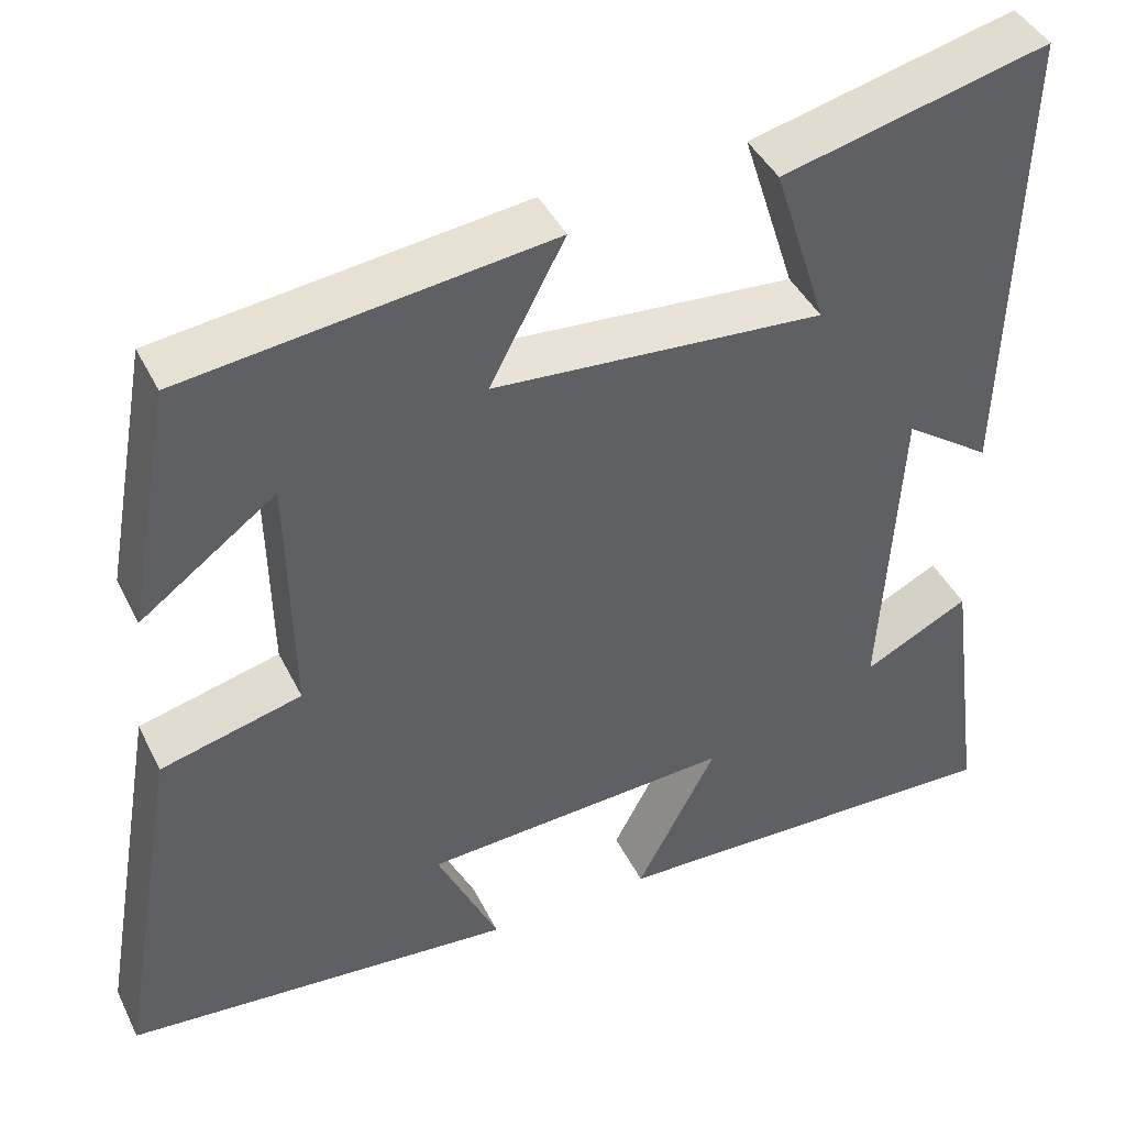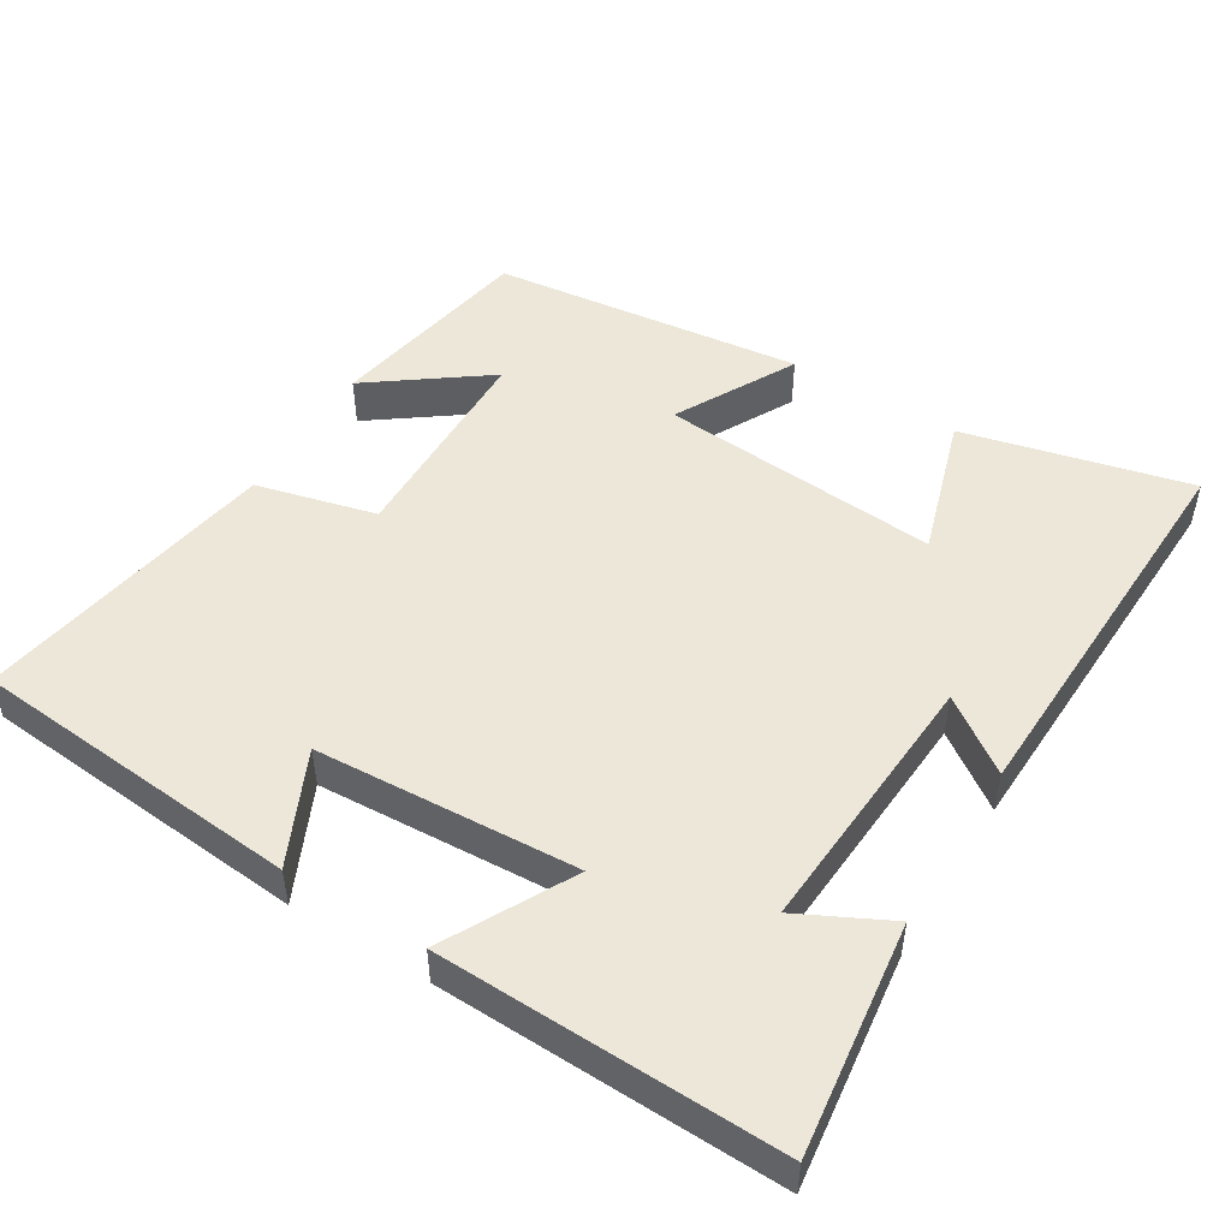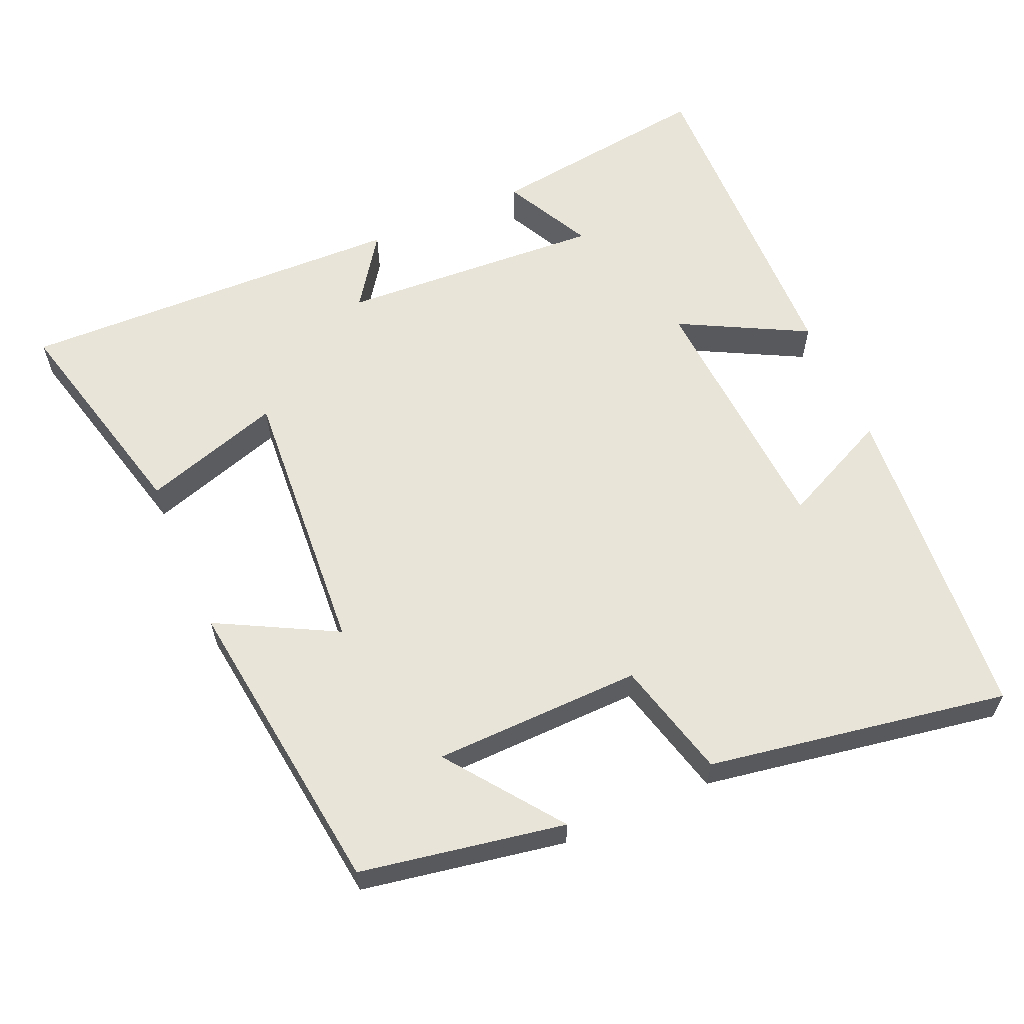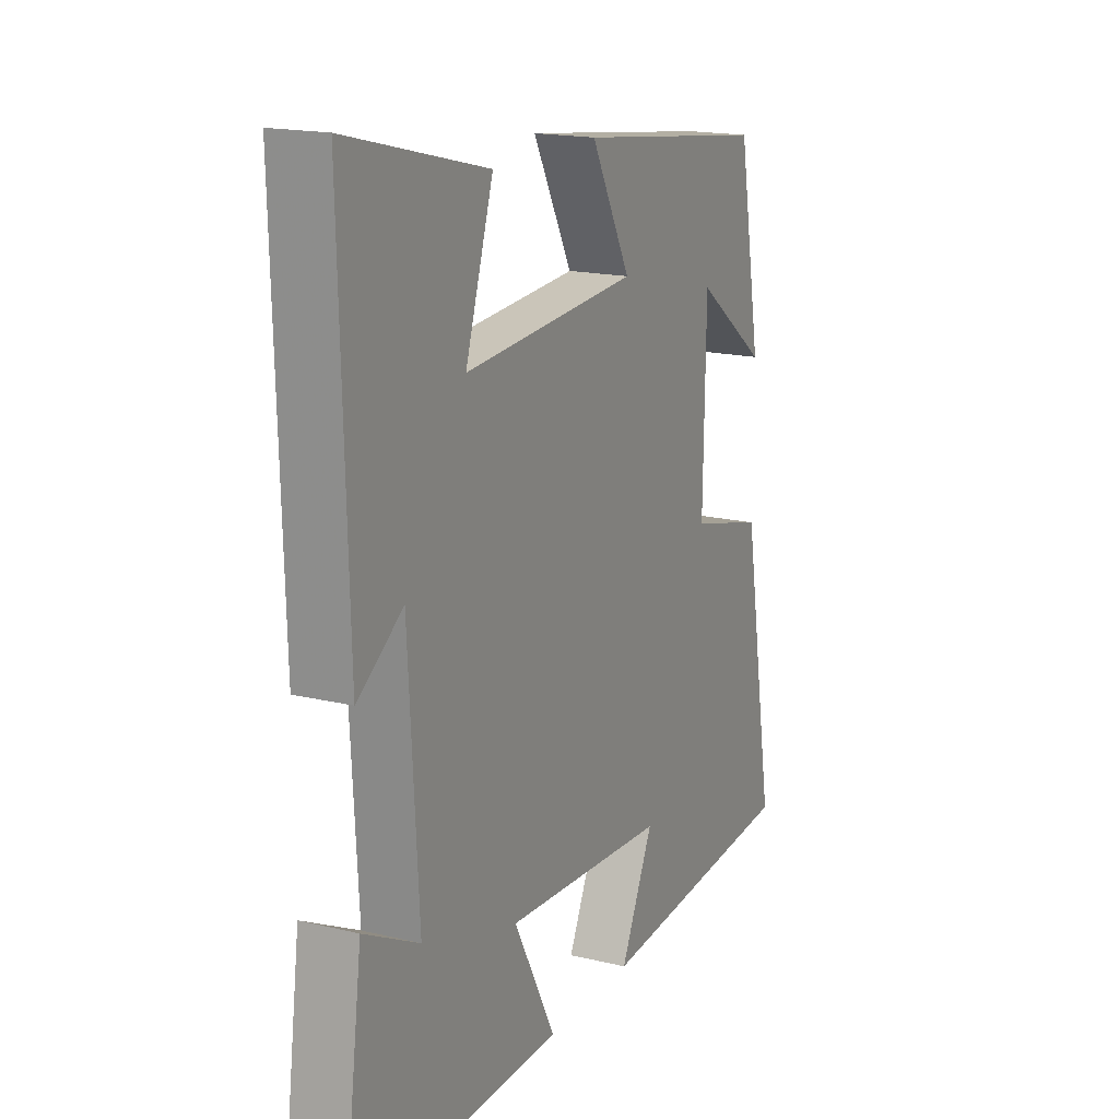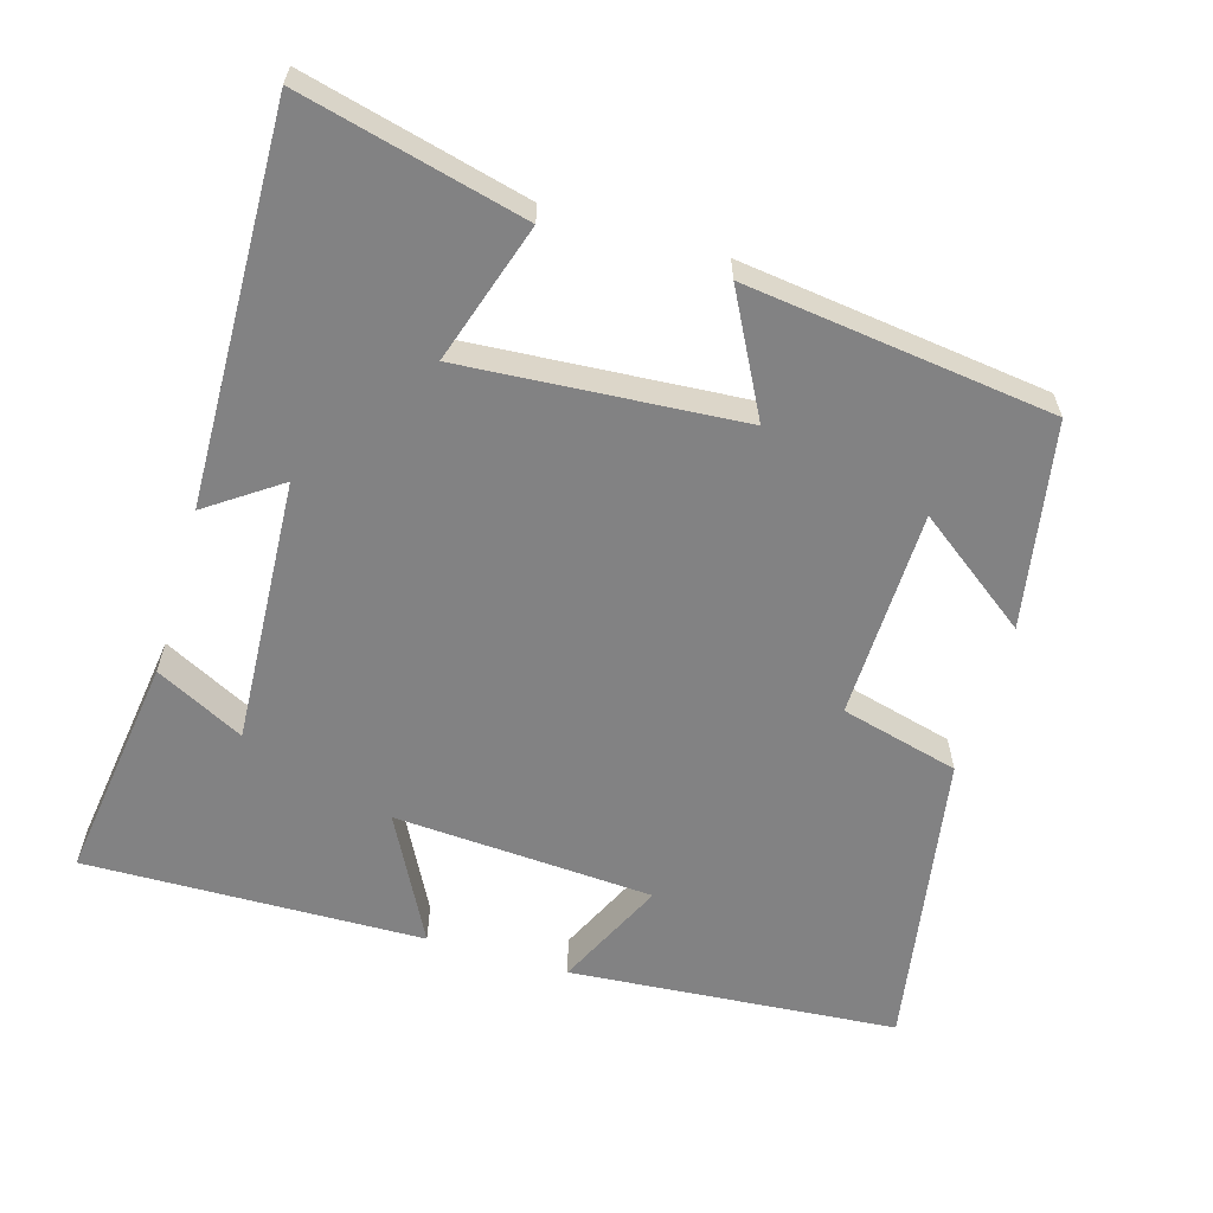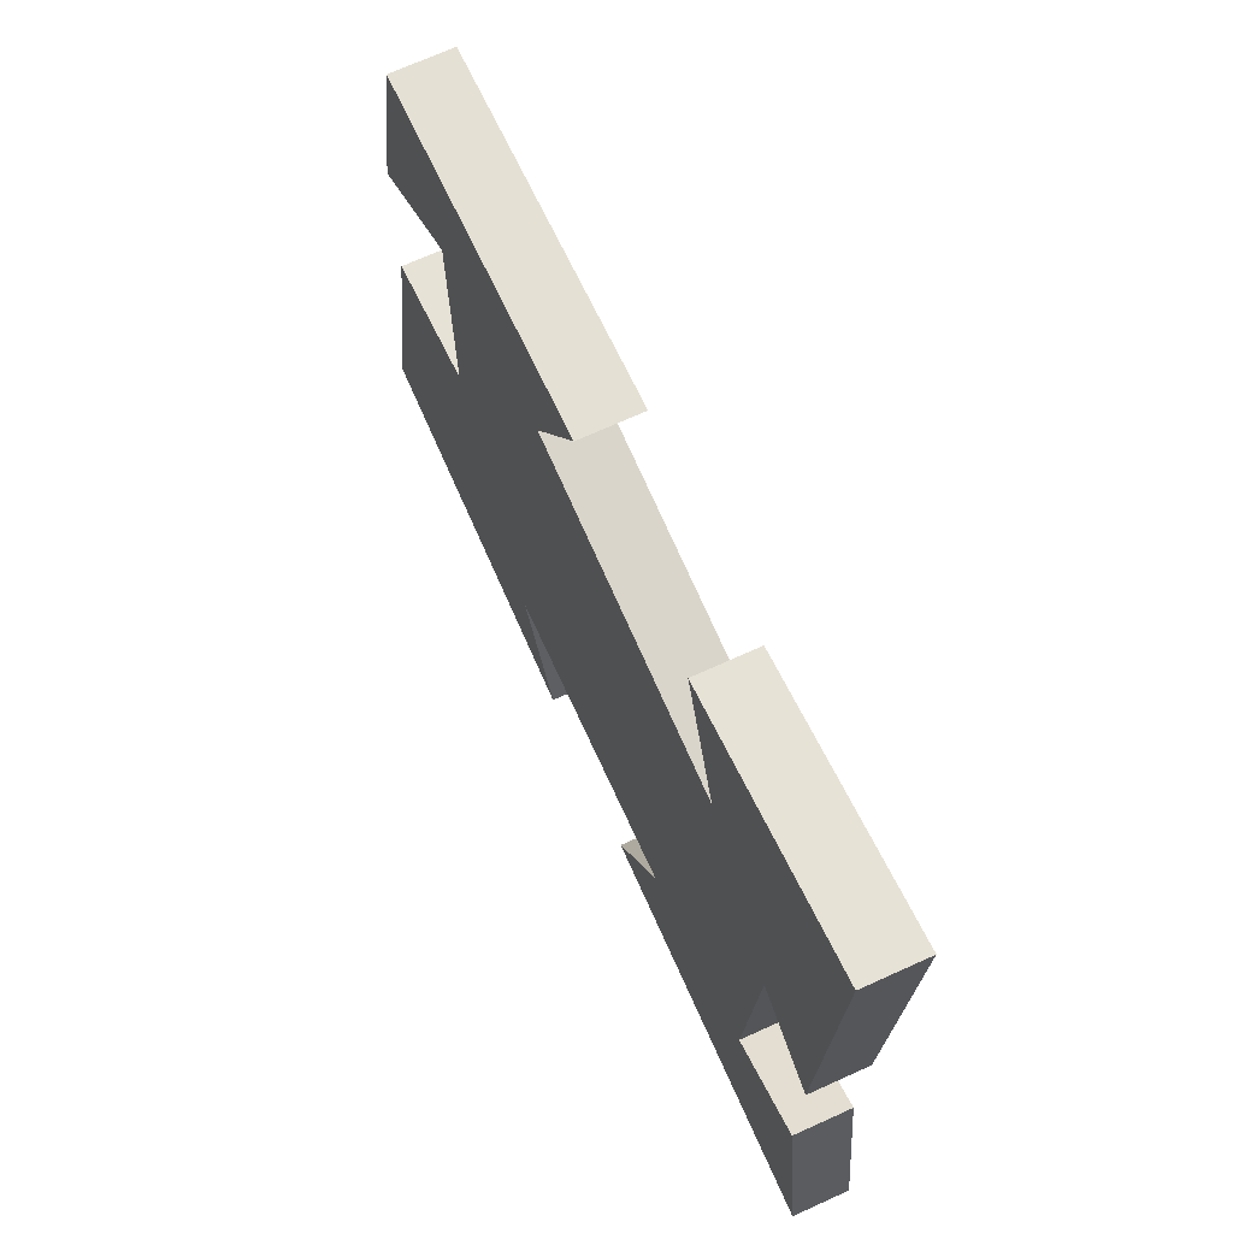
<metadata>
{"format":"obj","ext":"obj","renderer":"f3d","projection":"perspective","resolution":1024,"background":"white","views":[{"elev":42.4,"azim":155.3,"up":"+Z"},{"elev":49.8,"azim":-148.3,"up":"+Y"},{"elev":60.7,"azim":66.3,"up":"+Y"},{"elev":17.2,"azim":-64.2,"up":"+Z"},{"elev":-60.8,"azim":-16.6,"up":"+Y"},{"elev":70.8,"azim":-114.3,"up":"+Z"}]}
</metadata>
<code>
v -0.516 0.07 0.576
v -0.208 0.07 0.5
v -0.269 0.07 0.308
v 0.113 0.07 0.336
v 0.026 0.07 0.5
v 0.449 0.07 0.447
v 0.5 0.07 0.165
v 0.343 0.07 0.281
v 0.337 0.07 -0.007
v 0.5 0.07 -0.049
v 0.571 0.07 -0.463
v 0.119 0.07 -0.5
v 0.191 0.07 -0.347
v -0.167 0.07 -0.325
v -0.075 0.07 -0.5
v -0.542 0.07 -0.511
v -0.5 0.07 -0.197
v -0.378 0.07 -0.259
v -0.4 0.07 0.107
v -0.5 0.07 0.037
v -0.516 0 0.576
v -0.208 0 0.5
v -0.269 0 0.308
v 0.113 0 0.336
v 0.026 0 0.5
v 0.449 0 0.447
v 0.5 0 0.165
v 0.343 0 0.281
v 0.337 0 -0.007
v 0.5 0 -0.049
v 0.571 0 -0.463
v 0.119 0 -0.5
v 0.191 0 -0.347
v -0.167 0 -0.325
v -0.075 0 -0.5
v -0.542 0 -0.511
v -0.5 0 -0.197
v -0.378 0 -0.259
v -0.4 0 0.107
v -0.5 0 0.037
f 19 20 1 2
f 15 16 17 18
f 14 15 18 19
f 13 14 19
f 10 11 12 13
f 9 10 13 19
f 8 9 19
f 6 7 8
f 4 5 6 8
f 3 4 8 19
f 2 3 19
f 22 21 40 39
f 38 37 36 35
f 39 38 35 34
f 39 34 33
f 33 32 31 30
f 39 33 30 29
f 39 29 28
f 28 27 26
f 28 26 25 24
f 39 28 24 23
f 39 23 22
f 1 21 22 2
f 2 22 23 3
f 3 23 24 4
f 4 24 25 5
f 5 25 26 6
f 6 26 27 7
f 7 27 28 8
f 8 28 29 9
f 9 29 30 10
f 10 30 31 11
f 11 31 32 12
f 12 32 33 13
f 13 33 34 14
f 14 34 35 15
f 15 35 36 16
f 16 36 37 17
f 17 37 38 18
f 18 38 39 19
f 19 39 40 20
f 20 40 21 1

</code>
